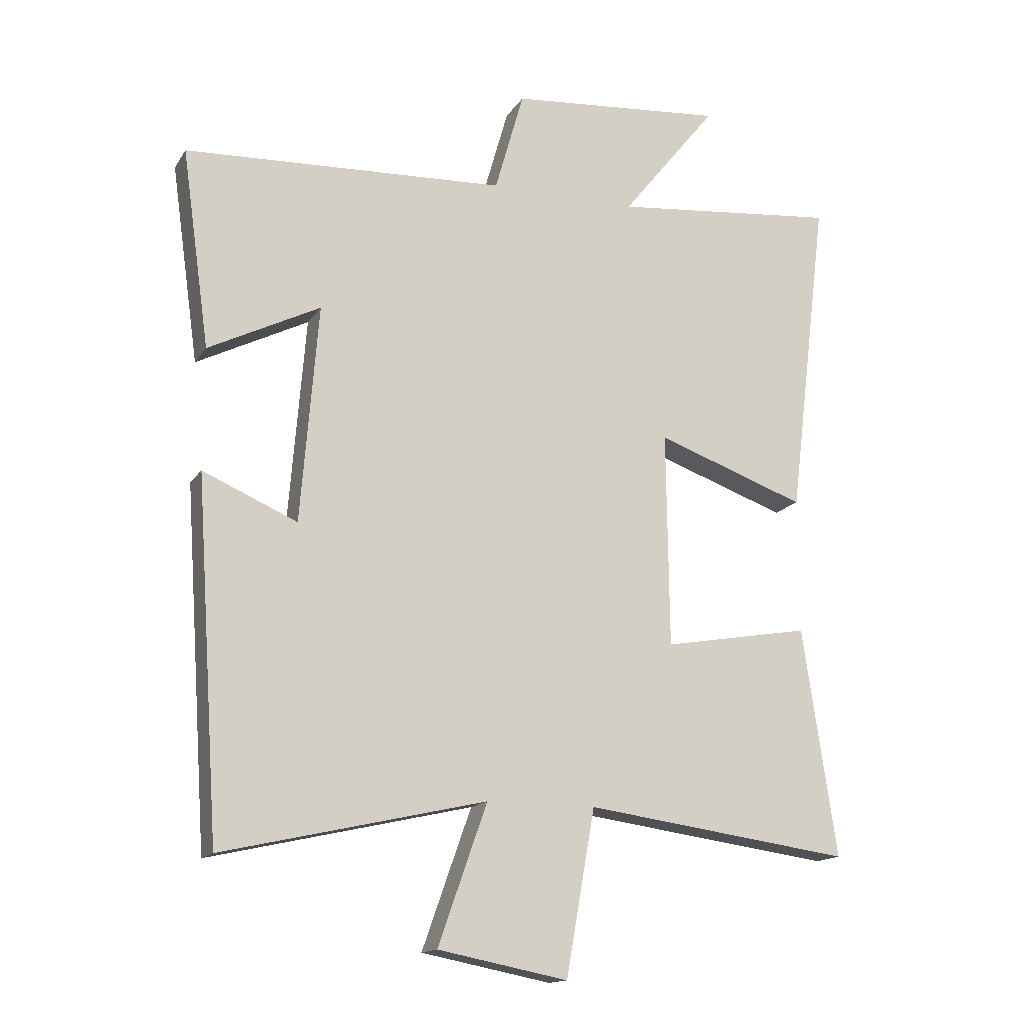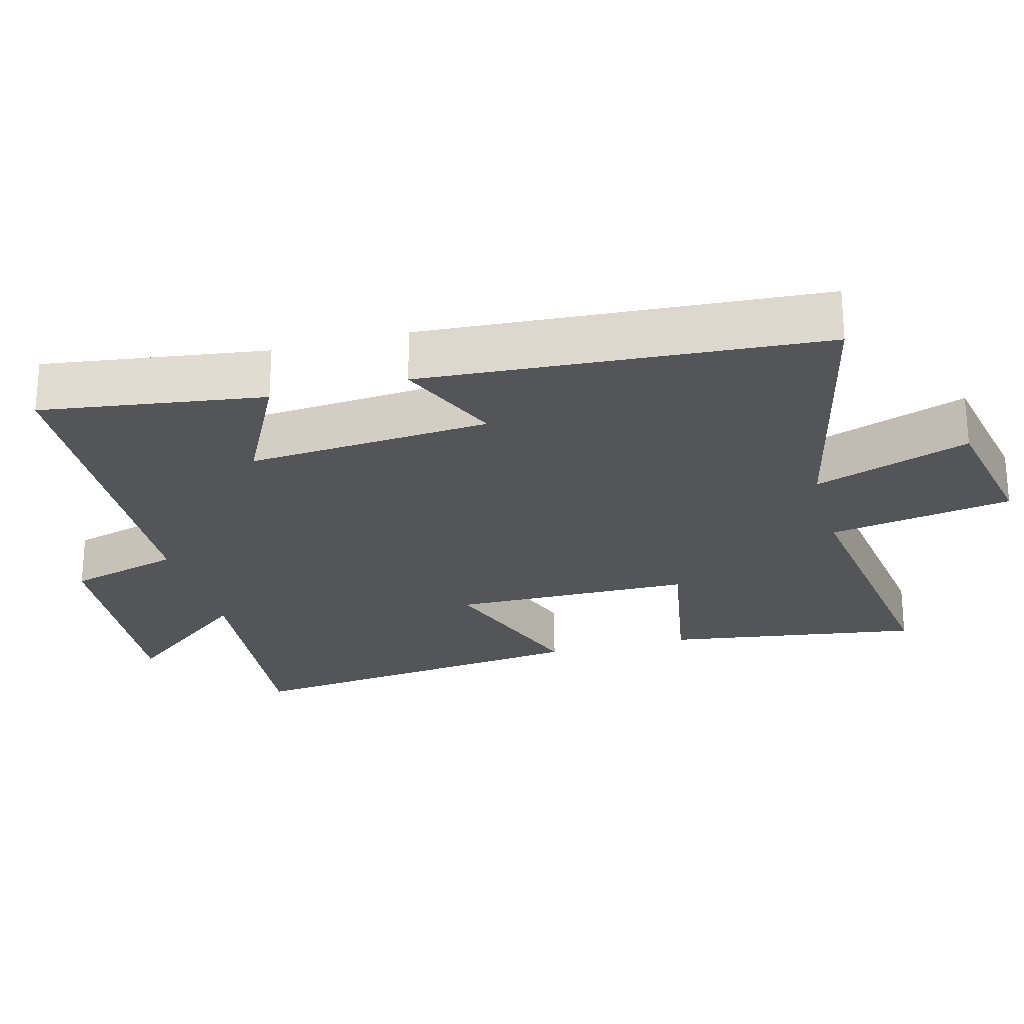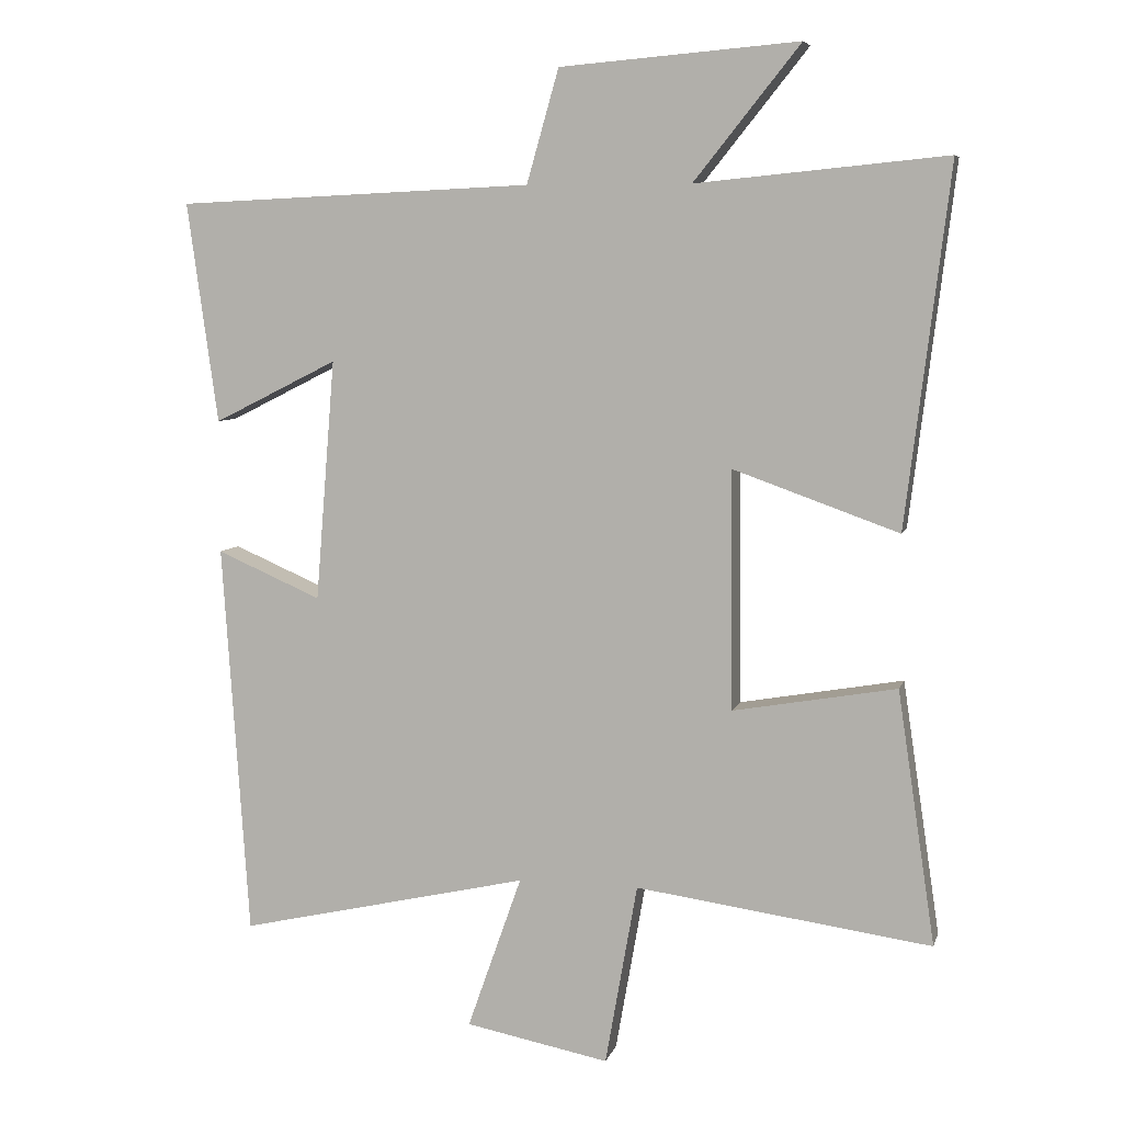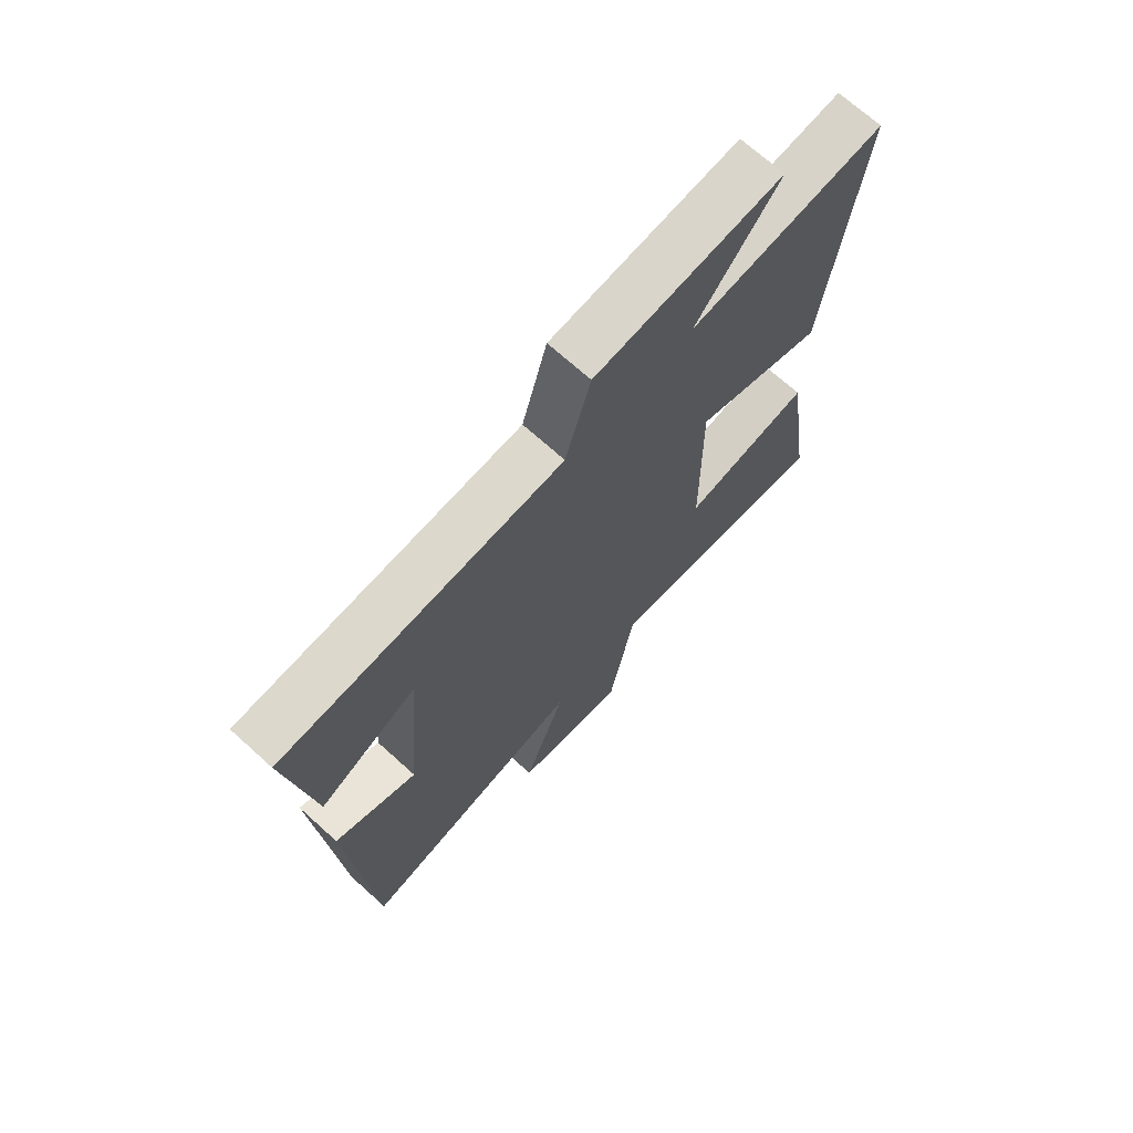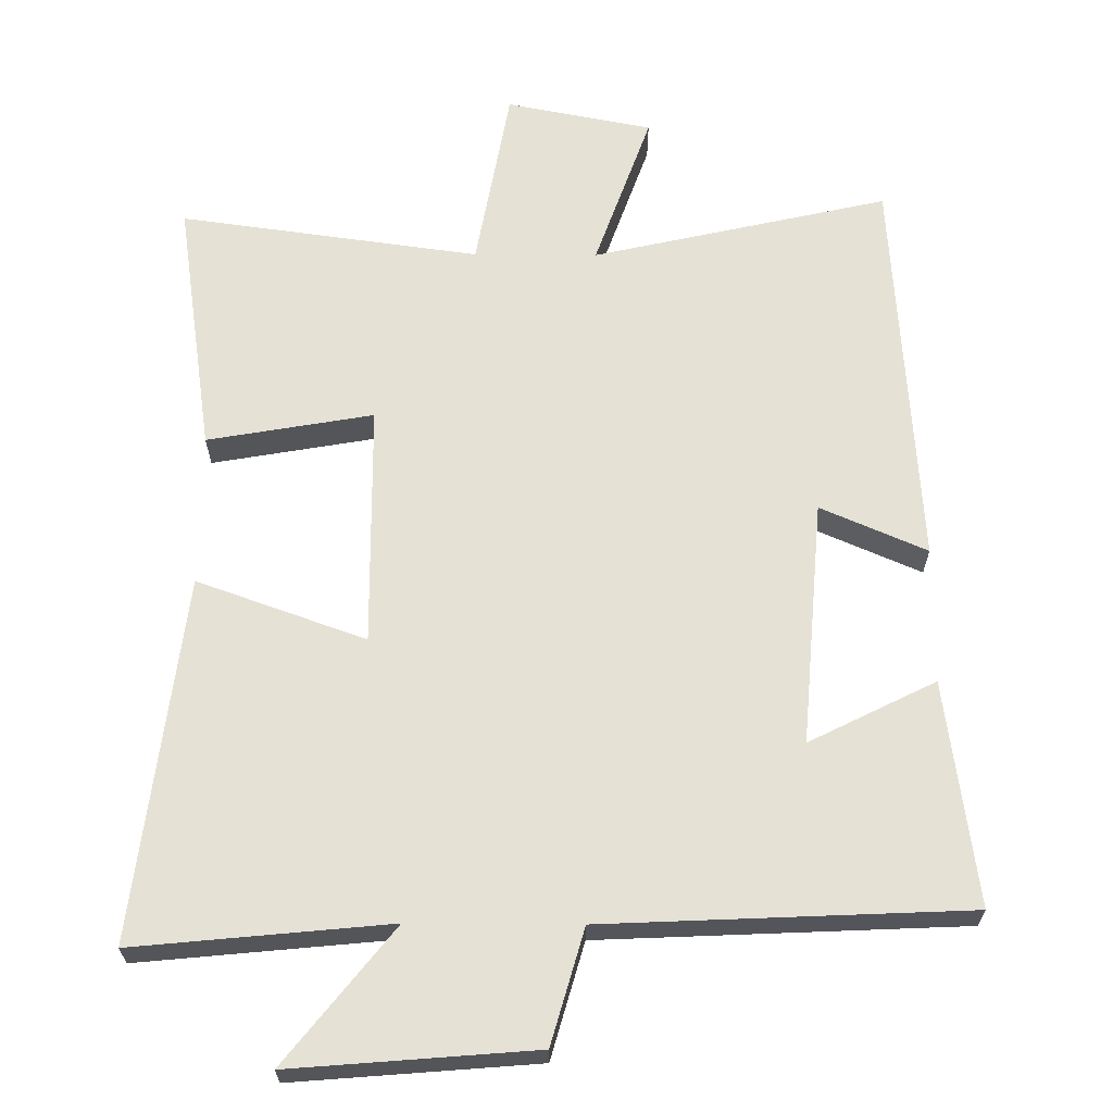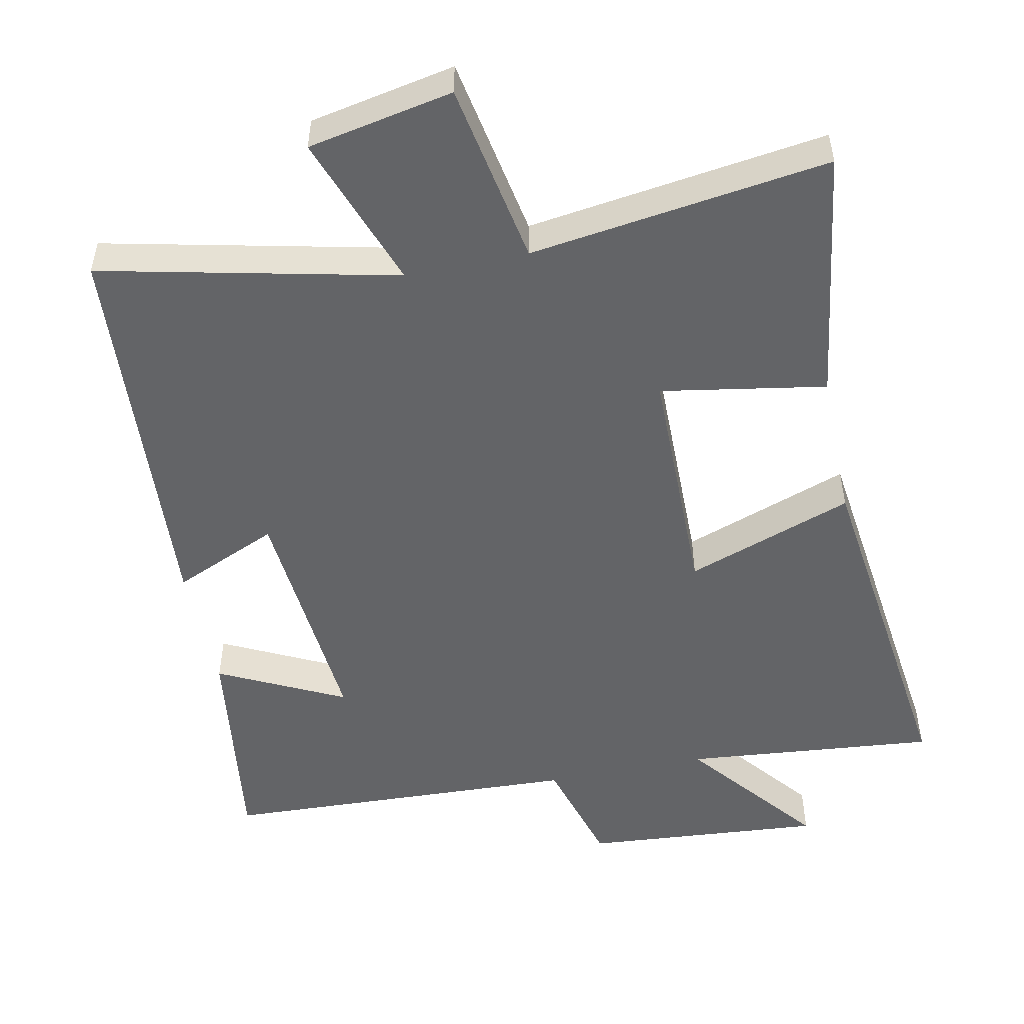
<metadata>
{"format":"obj","ext":"obj","renderer":"f3d","projection":"perspective","resolution":1024,"background":"white","views":[{"elev":-15.2,"azim":158.5,"up":"+Z"},{"elev":-24.6,"azim":104.9,"up":"+Y"},{"elev":6.8,"azim":-166.1,"up":"+Z"},{"elev":70.3,"azim":132.1,"up":"+Z"},{"elev":64.9,"azim":0.4,"up":"+Y"},{"elev":-51.2,"azim":-168.2,"up":"+Y"}]}
</metadata>
<code>
v 0.544 0.07 0.477
v 0.5 0.07 0.161
v 0.322 0.07 0.25
v 0.35 0.07 -0.096
v 0.5 0.07 -0.031
v 0.462 0.07 -0.595
v 0.044 0.07 -0.5
v 0.122 0.07 -0.721
v -0.084 0.07 -0.761
v -0.13 0.07 -0.5
v -0.554 0.07 -0.558
v -0.5 0.07 -0.195
v -0.266 0.07 -0.236
v -0.262 0.07 0.106
v -0.5 0.07 0.021
v -0.563 0.07 0.535
v -0.204 0.07 0.5
v -0.356 0.07 0.69
v -0.014 0.07 0.662
v 0.032 0.07 0.5
v 0.544 0 0.477
v 0.5 0 0.161
v 0.322 0 0.25
v 0.35 0 -0.096
v 0.5 0 -0.031
v 0.462 0 -0.595
v 0.044 0 -0.5
v 0.122 0 -0.721
v -0.084 0 -0.761
v -0.13 0 -0.5
v -0.554 0 -0.558
v -0.5 0 -0.195
v -0.266 0 -0.236
v -0.262 0 0.106
v -0.5 0 0.021
v -0.563 0 0.535
v -0.204 0 0.5
v -0.356 0 0.69
v -0.014 0 0.662
v 0.032 0 0.5
f 17 18 19 20
f 17 20 1
f 14 15 16 17
f 13 14 17 1
f 10 11 12 13
f 7 8 9 10
f 7 10 13
f 4 5 6 7
f 3 4 7 13
f 1 2 3
f 1 3 13
f 40 39 38 37
f 21 40 37
f 37 36 35 34
f 21 37 34 33
f 33 32 31 30
f 30 29 28 27
f 33 30 27
f 27 26 25 24
f 33 27 24 23
f 23 22 21
f 33 23 21
f 1 21 22 2
f 2 22 23 3
f 3 23 24 4
f 4 24 25 5
f 5 25 26 6
f 6 26 27 7
f 7 27 28 8
f 8 28 29 9
f 9 29 30 10
f 10 30 31 11
f 11 31 32 12
f 12 32 33 13
f 13 33 34 14
f 14 34 35 15
f 15 35 36 16
f 16 36 37 17
f 17 37 38 18
f 18 38 39 19
f 19 39 40 20
f 20 40 21 1

</code>
